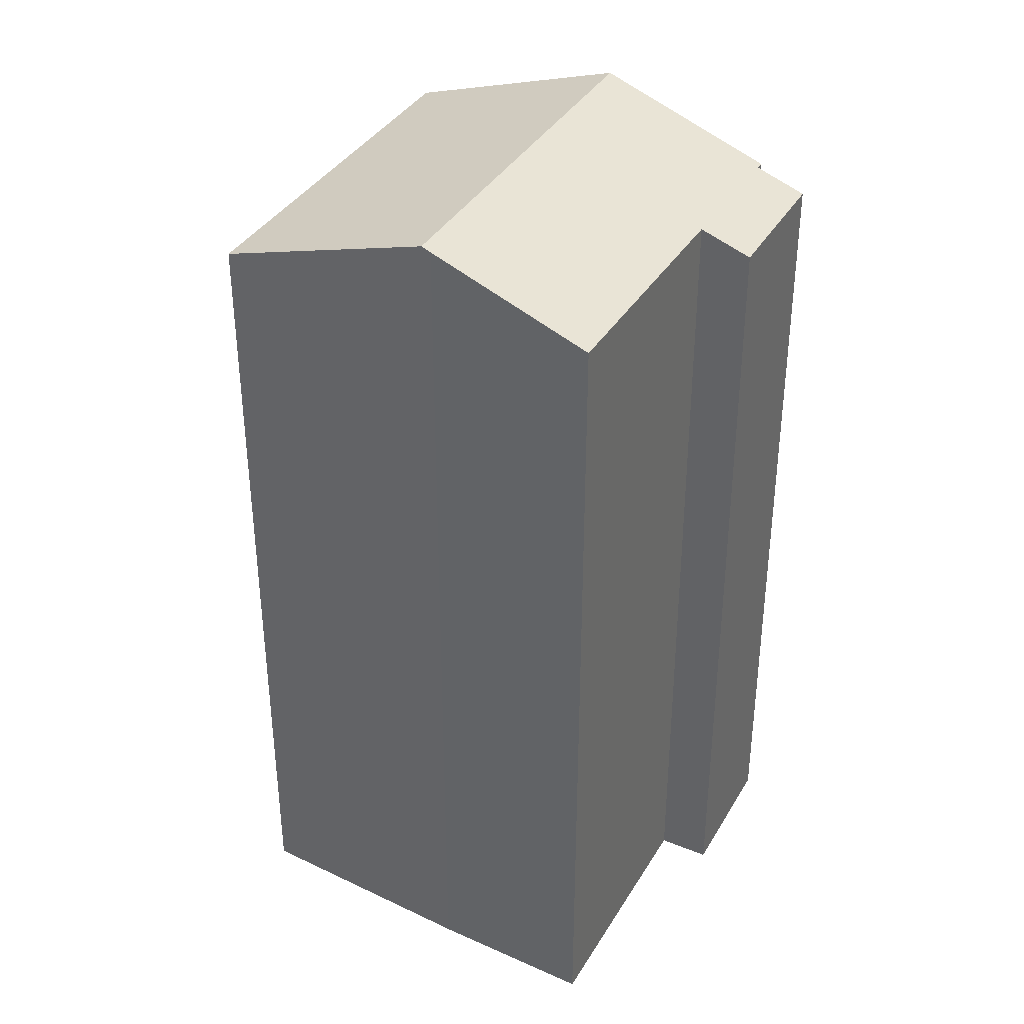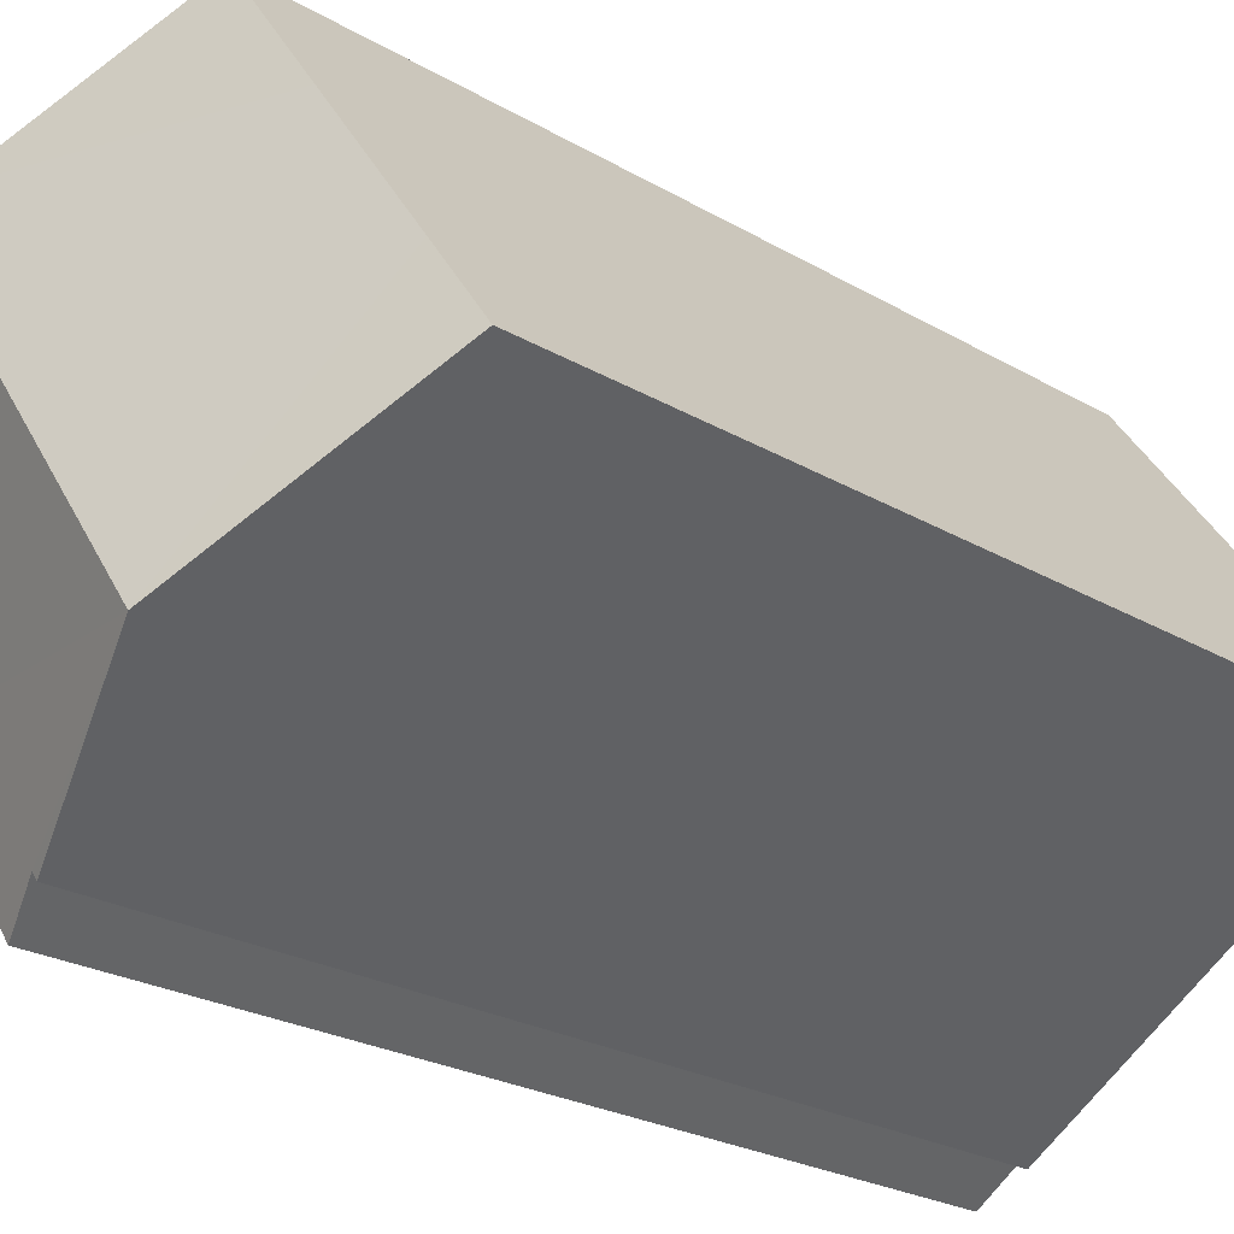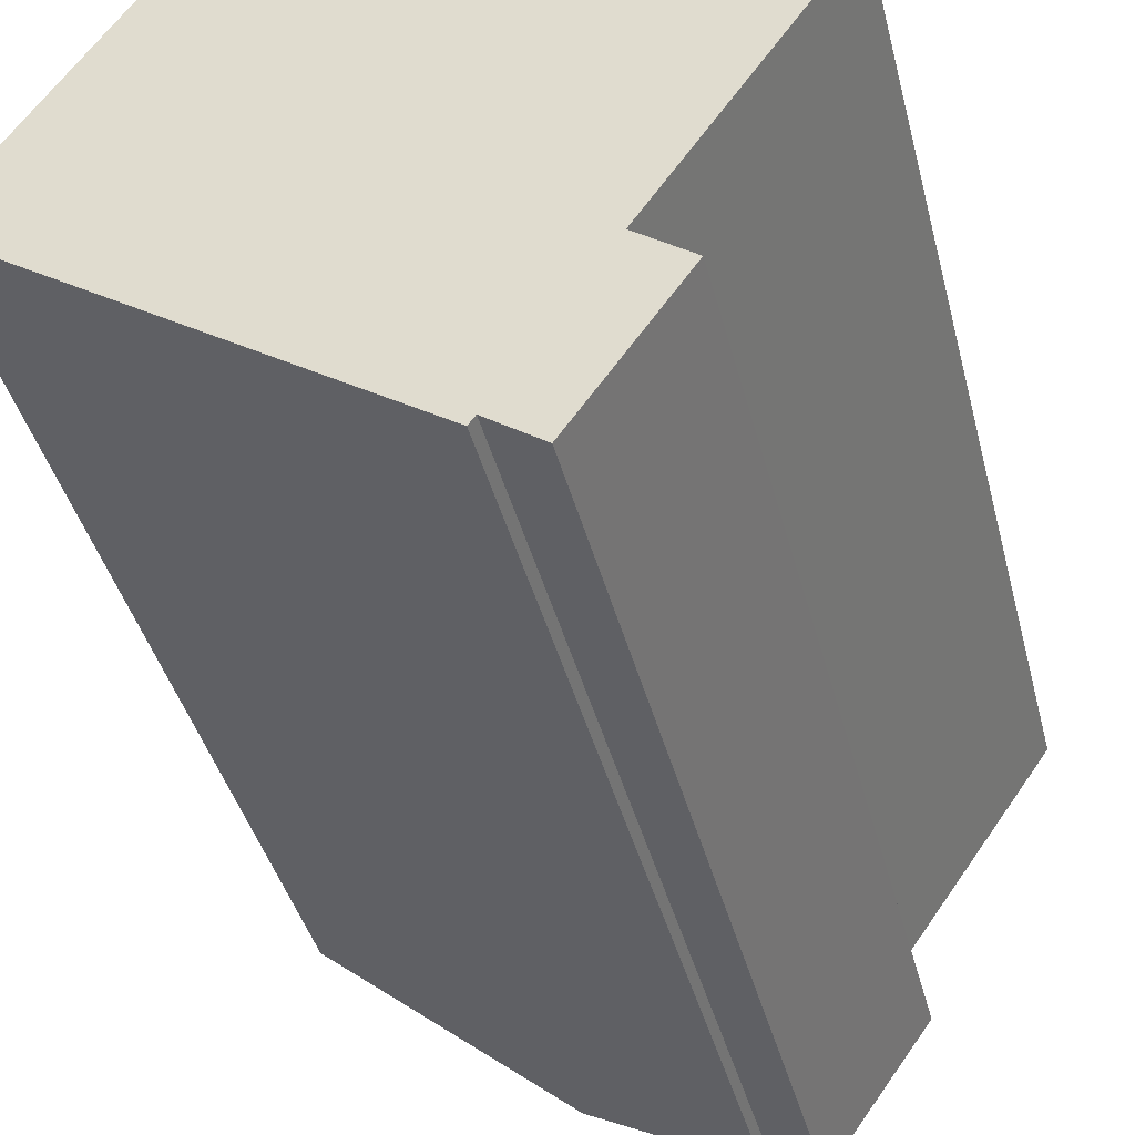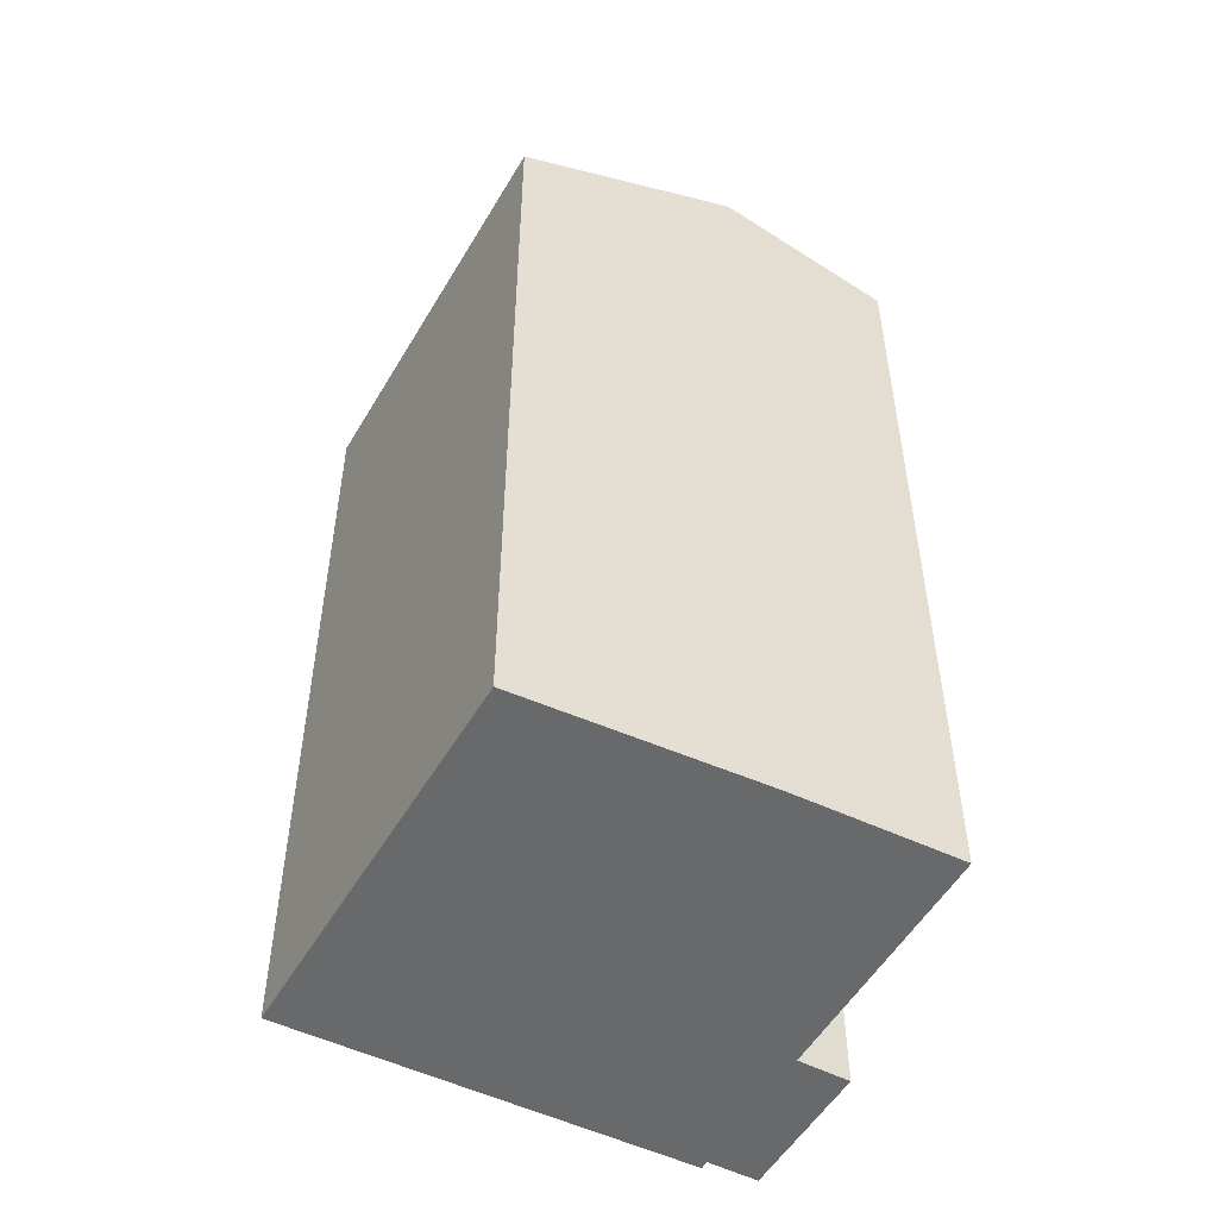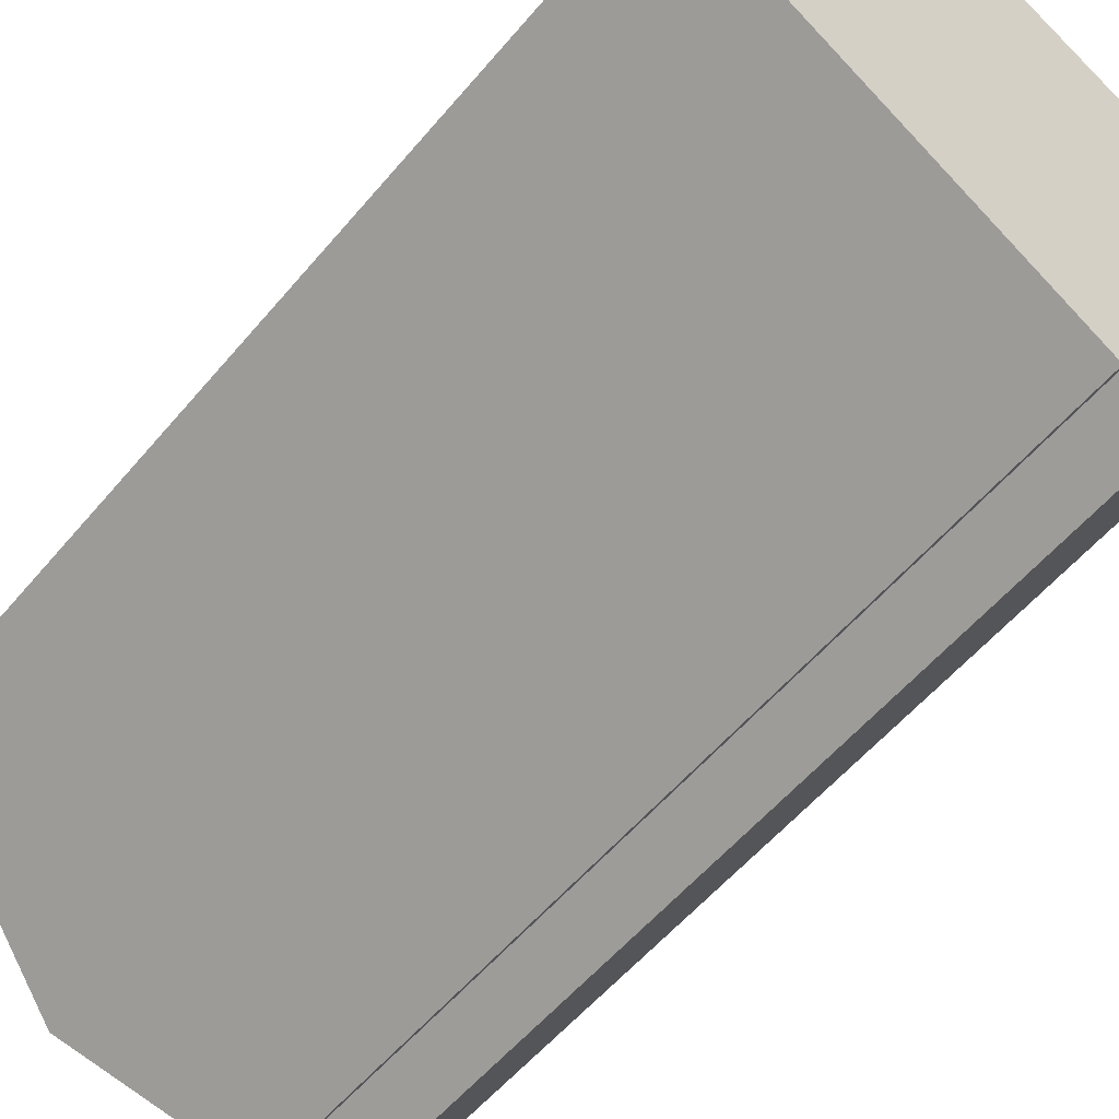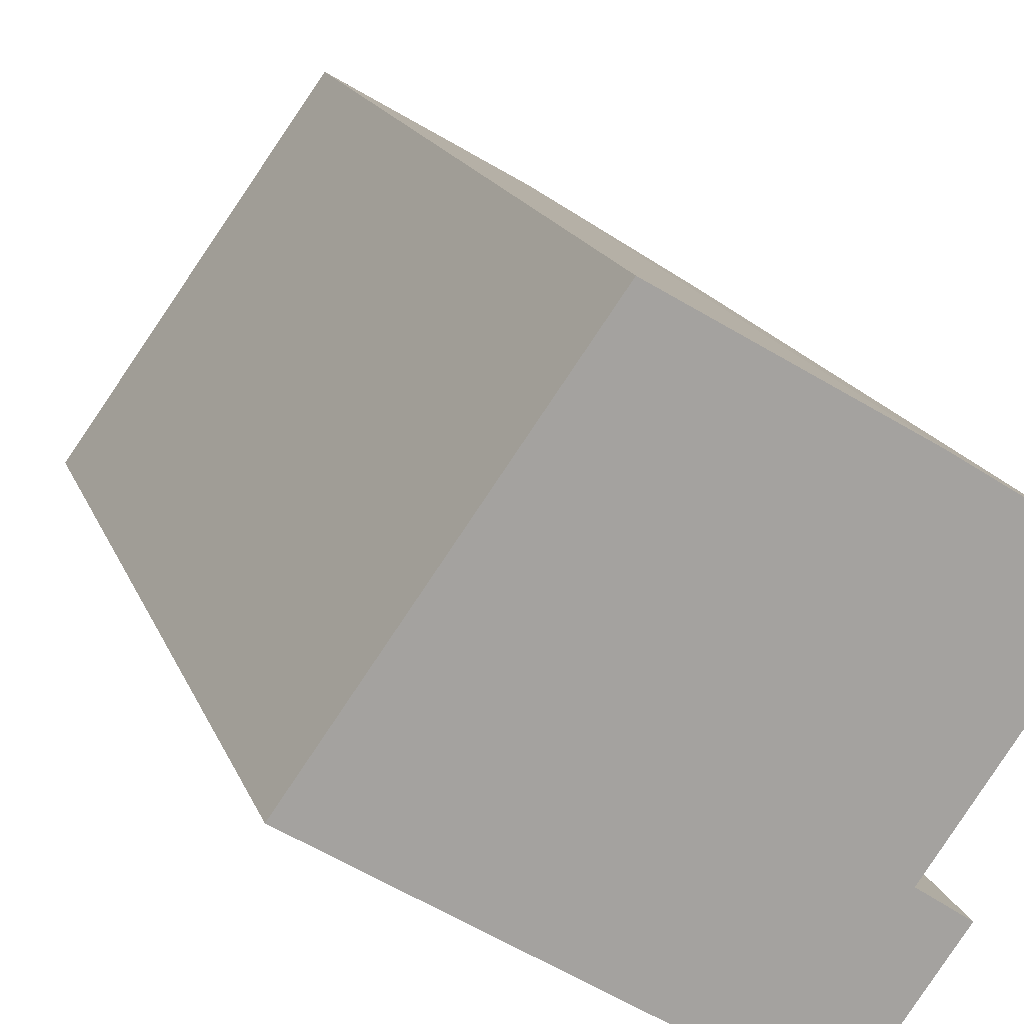
<metadata>
{"format":"obj","ext":"obj","renderer":"f3d","projection":"perspective","resolution":1024,"background":"white","views":[{"elev":37.0,"azim":62.7,"up":"+Y"},{"elev":-23.5,"azim":-134.9,"up":"+Z"},{"elev":-38.3,"azim":13.4,"up":"+Z"},{"elev":-52.6,"azim":5.9,"up":"+Y"},{"elev":-55.2,"azim":-39.0,"up":"+Z"},{"elev":16.8,"azim":-16.2,"up":"+Z"}]}
</metadata>
<code>
v  11.41 20.91 -3.803
v  10.81 21.36 -2.383
v  11.89 20.91 -3.135
v  11 22.78 5.075
v  14.49 21.38 2.836
v  10.79 22.86 5.201
v  4.821 22.86 -3.126
v  10.14 20.91 -5.571
v  8.705 21.35 -5.377
v  9.76 20.91 -6.097
v  8.573 21.35 -5.559
v  1.32 20.92 1.841
v  0 20.92 1.281e-15
v  3.773 20.92 5.261
v  10.3 22.67 5.499
v  5.859 20.92 8.168
v  0 0 0
v  3.773 -3.221e-16 5.261
v  5.859 -5.001e-16 8.168
v  1.32 -1.127e-16 1.841
v  11 -3.108e-16 5.075
v  10.3 -3.367e-16 5.499
v  10.79 -3.185e-16 5.201
v  14.49 -1.737e-16 2.836
v  10.81 1.459e-16 -2.383
v  11.89 1.92e-16 -3.135
v  11.41 2.329e-16 -3.803
v  9.76 3.733e-16 -6.097
v  10.14 3.411e-16 -5.571
v  8.573 3.404e-16 -5.559
v  8.705 3.292e-16 -5.377
v  4.821 1.914e-16 -3.126
g defaultobject
f 1 2 3
f 2 4 5
f 4 2 6
f 6 2 7
f 7 2 1
f 7 1 8
f 7 8 9
f 9 8 10
f 7 9 11
f 12 7 13
f 7 12 6
f 6 12 14
f 6 14 15
f 15 14 16
f 17 12 13
f 12 17 14
f 14 17 16
f 16 17 18
f 16 18 19
f 18 17 20
f 15 4 6
f 4 15 16
f 4 16 21
f 21 16 19
f 21 19 22
f 21 22 23
f 21 5 4
f 5 21 24
f 25 3 2
f 3 25 26
f 24 2 5
f 2 24 25
f 26 1 3
f 1 26 8
f 8 26 10
f 10 26 27
f 10 27 28
f 28 27 29
f 9 30 11
f 30 9 31
f 10 31 9
f 31 10 28
f 11 13 7
f 13 11 17
f 17 11 32
f 32 11 30
f 29 31 28
f 31 29 27
f 31 32 30
f 32 31 27
f 32 27 26
f 32 26 25
f 32 25 24
f 32 24 17
f 17 24 21
f 17 21 23
f 17 23 20
f 20 23 22
f 20 22 19
f 20 19 18

</code>
